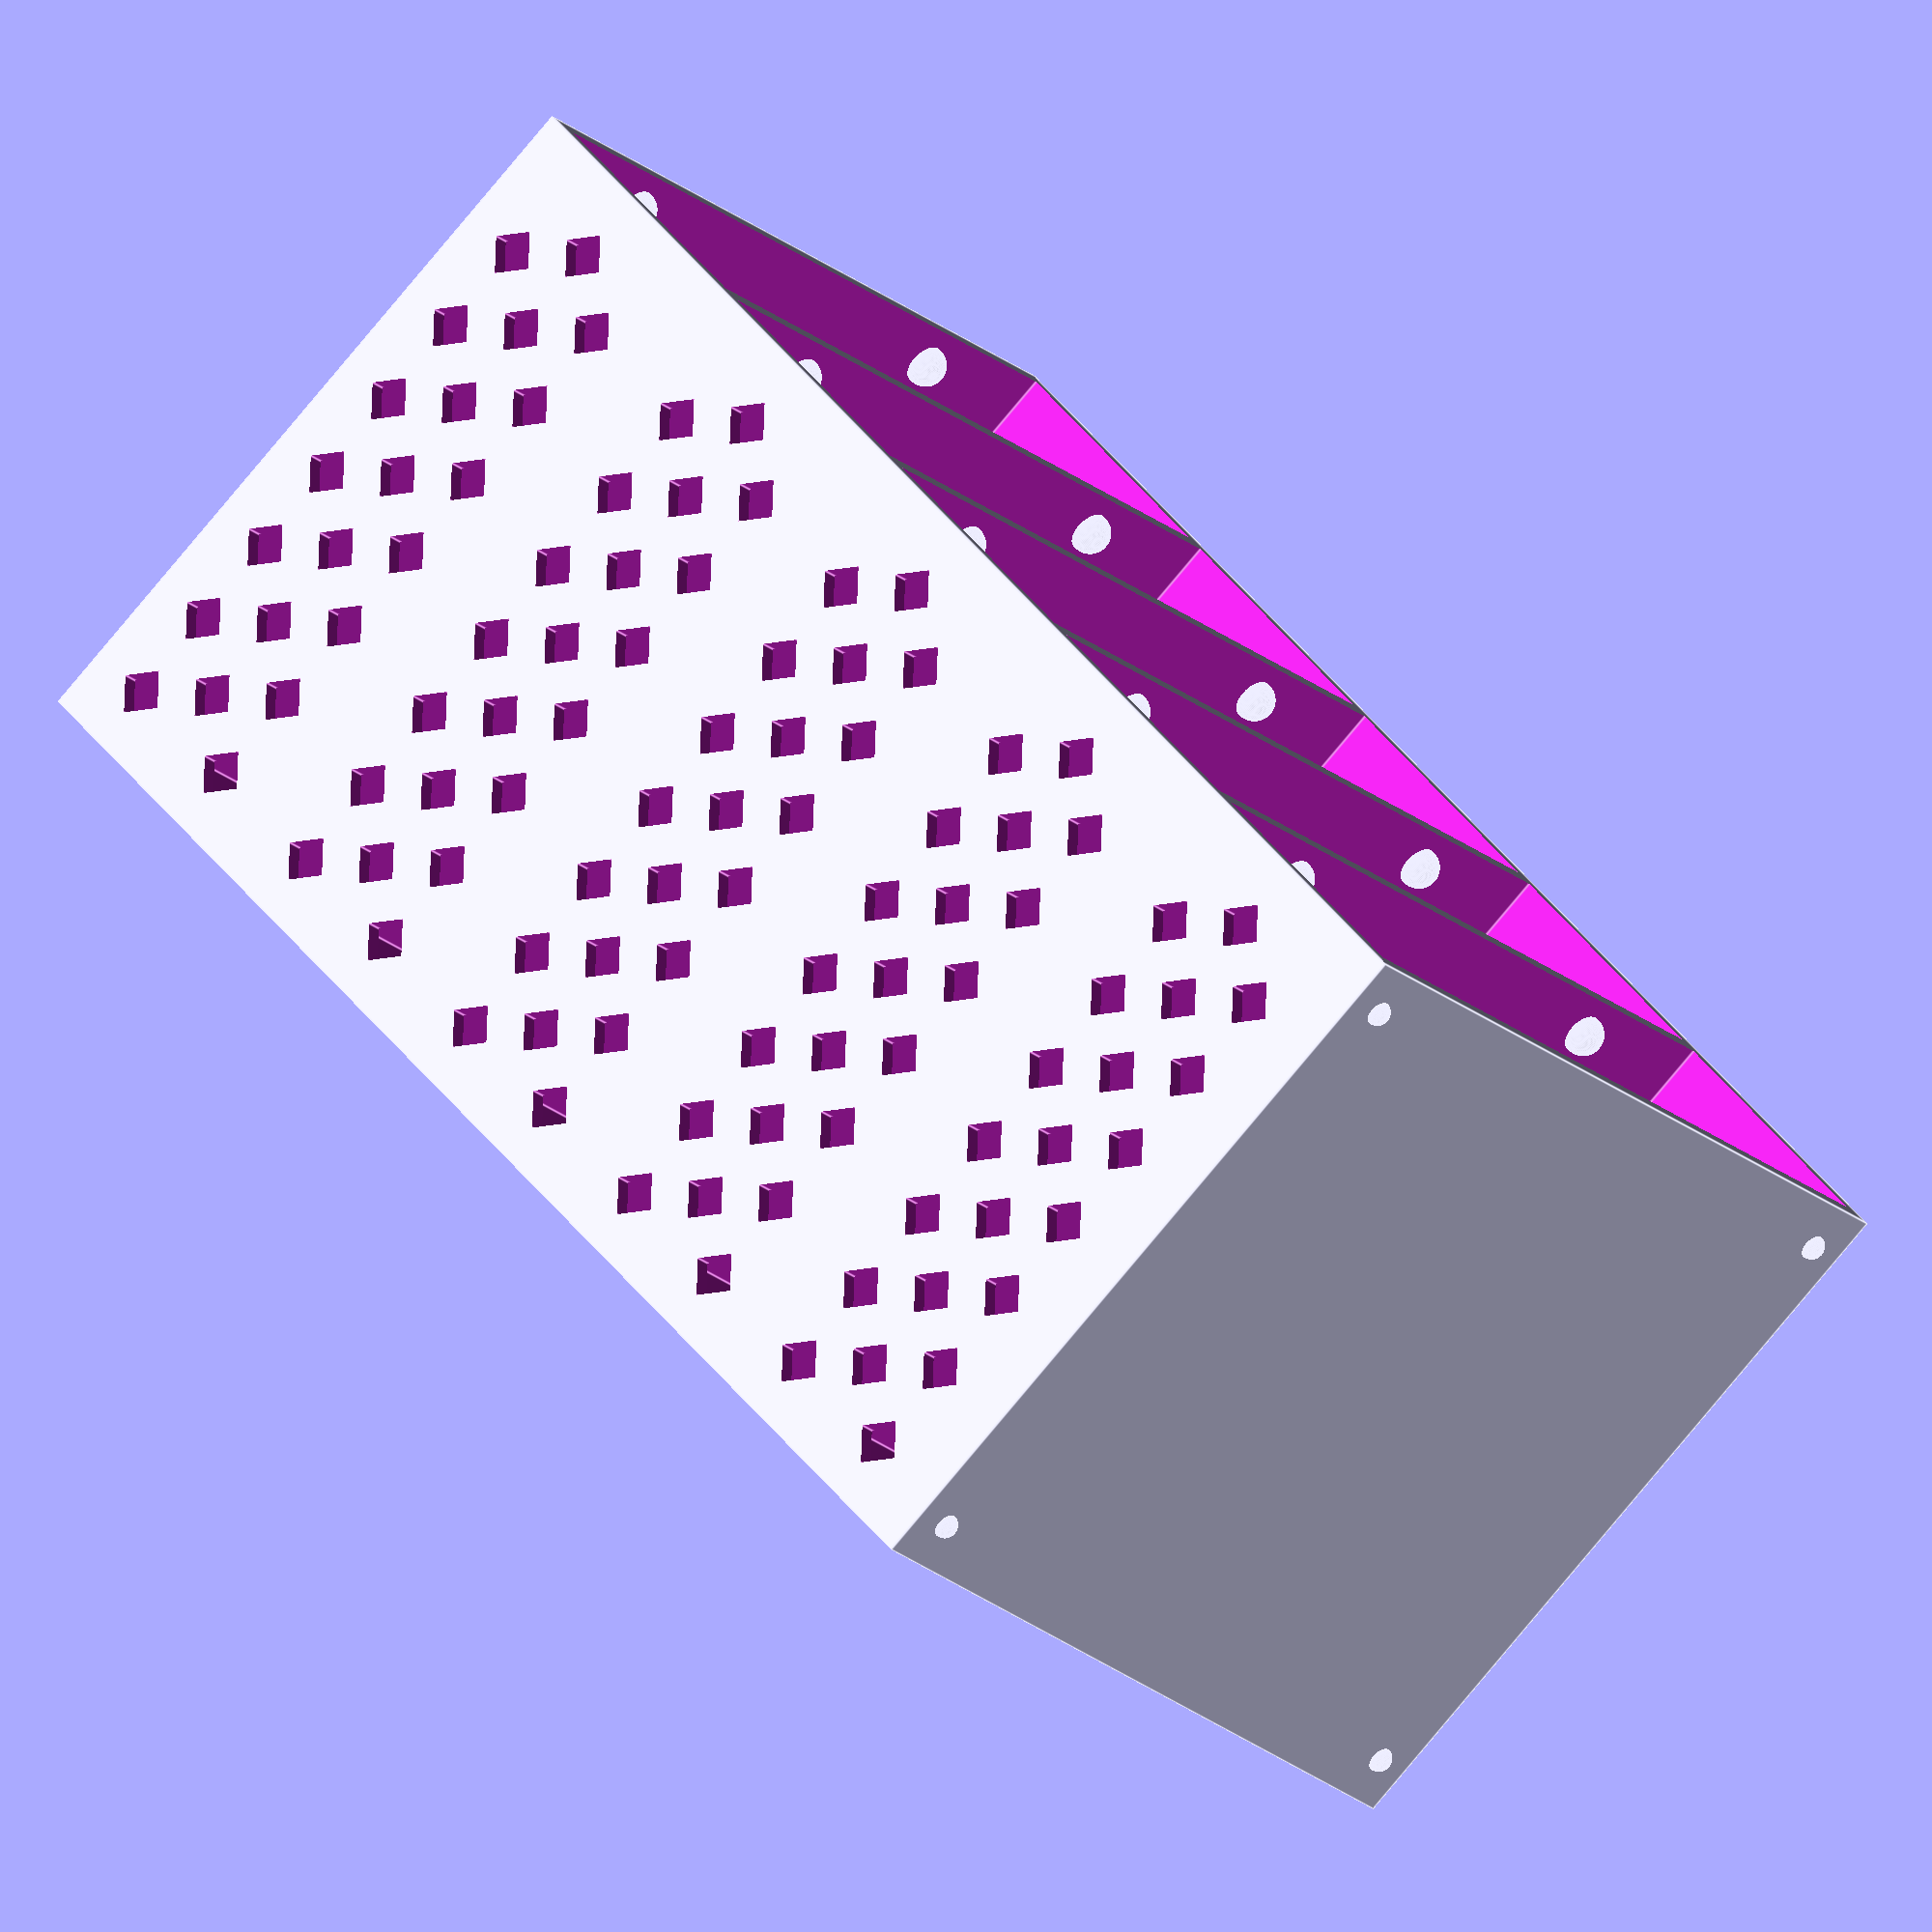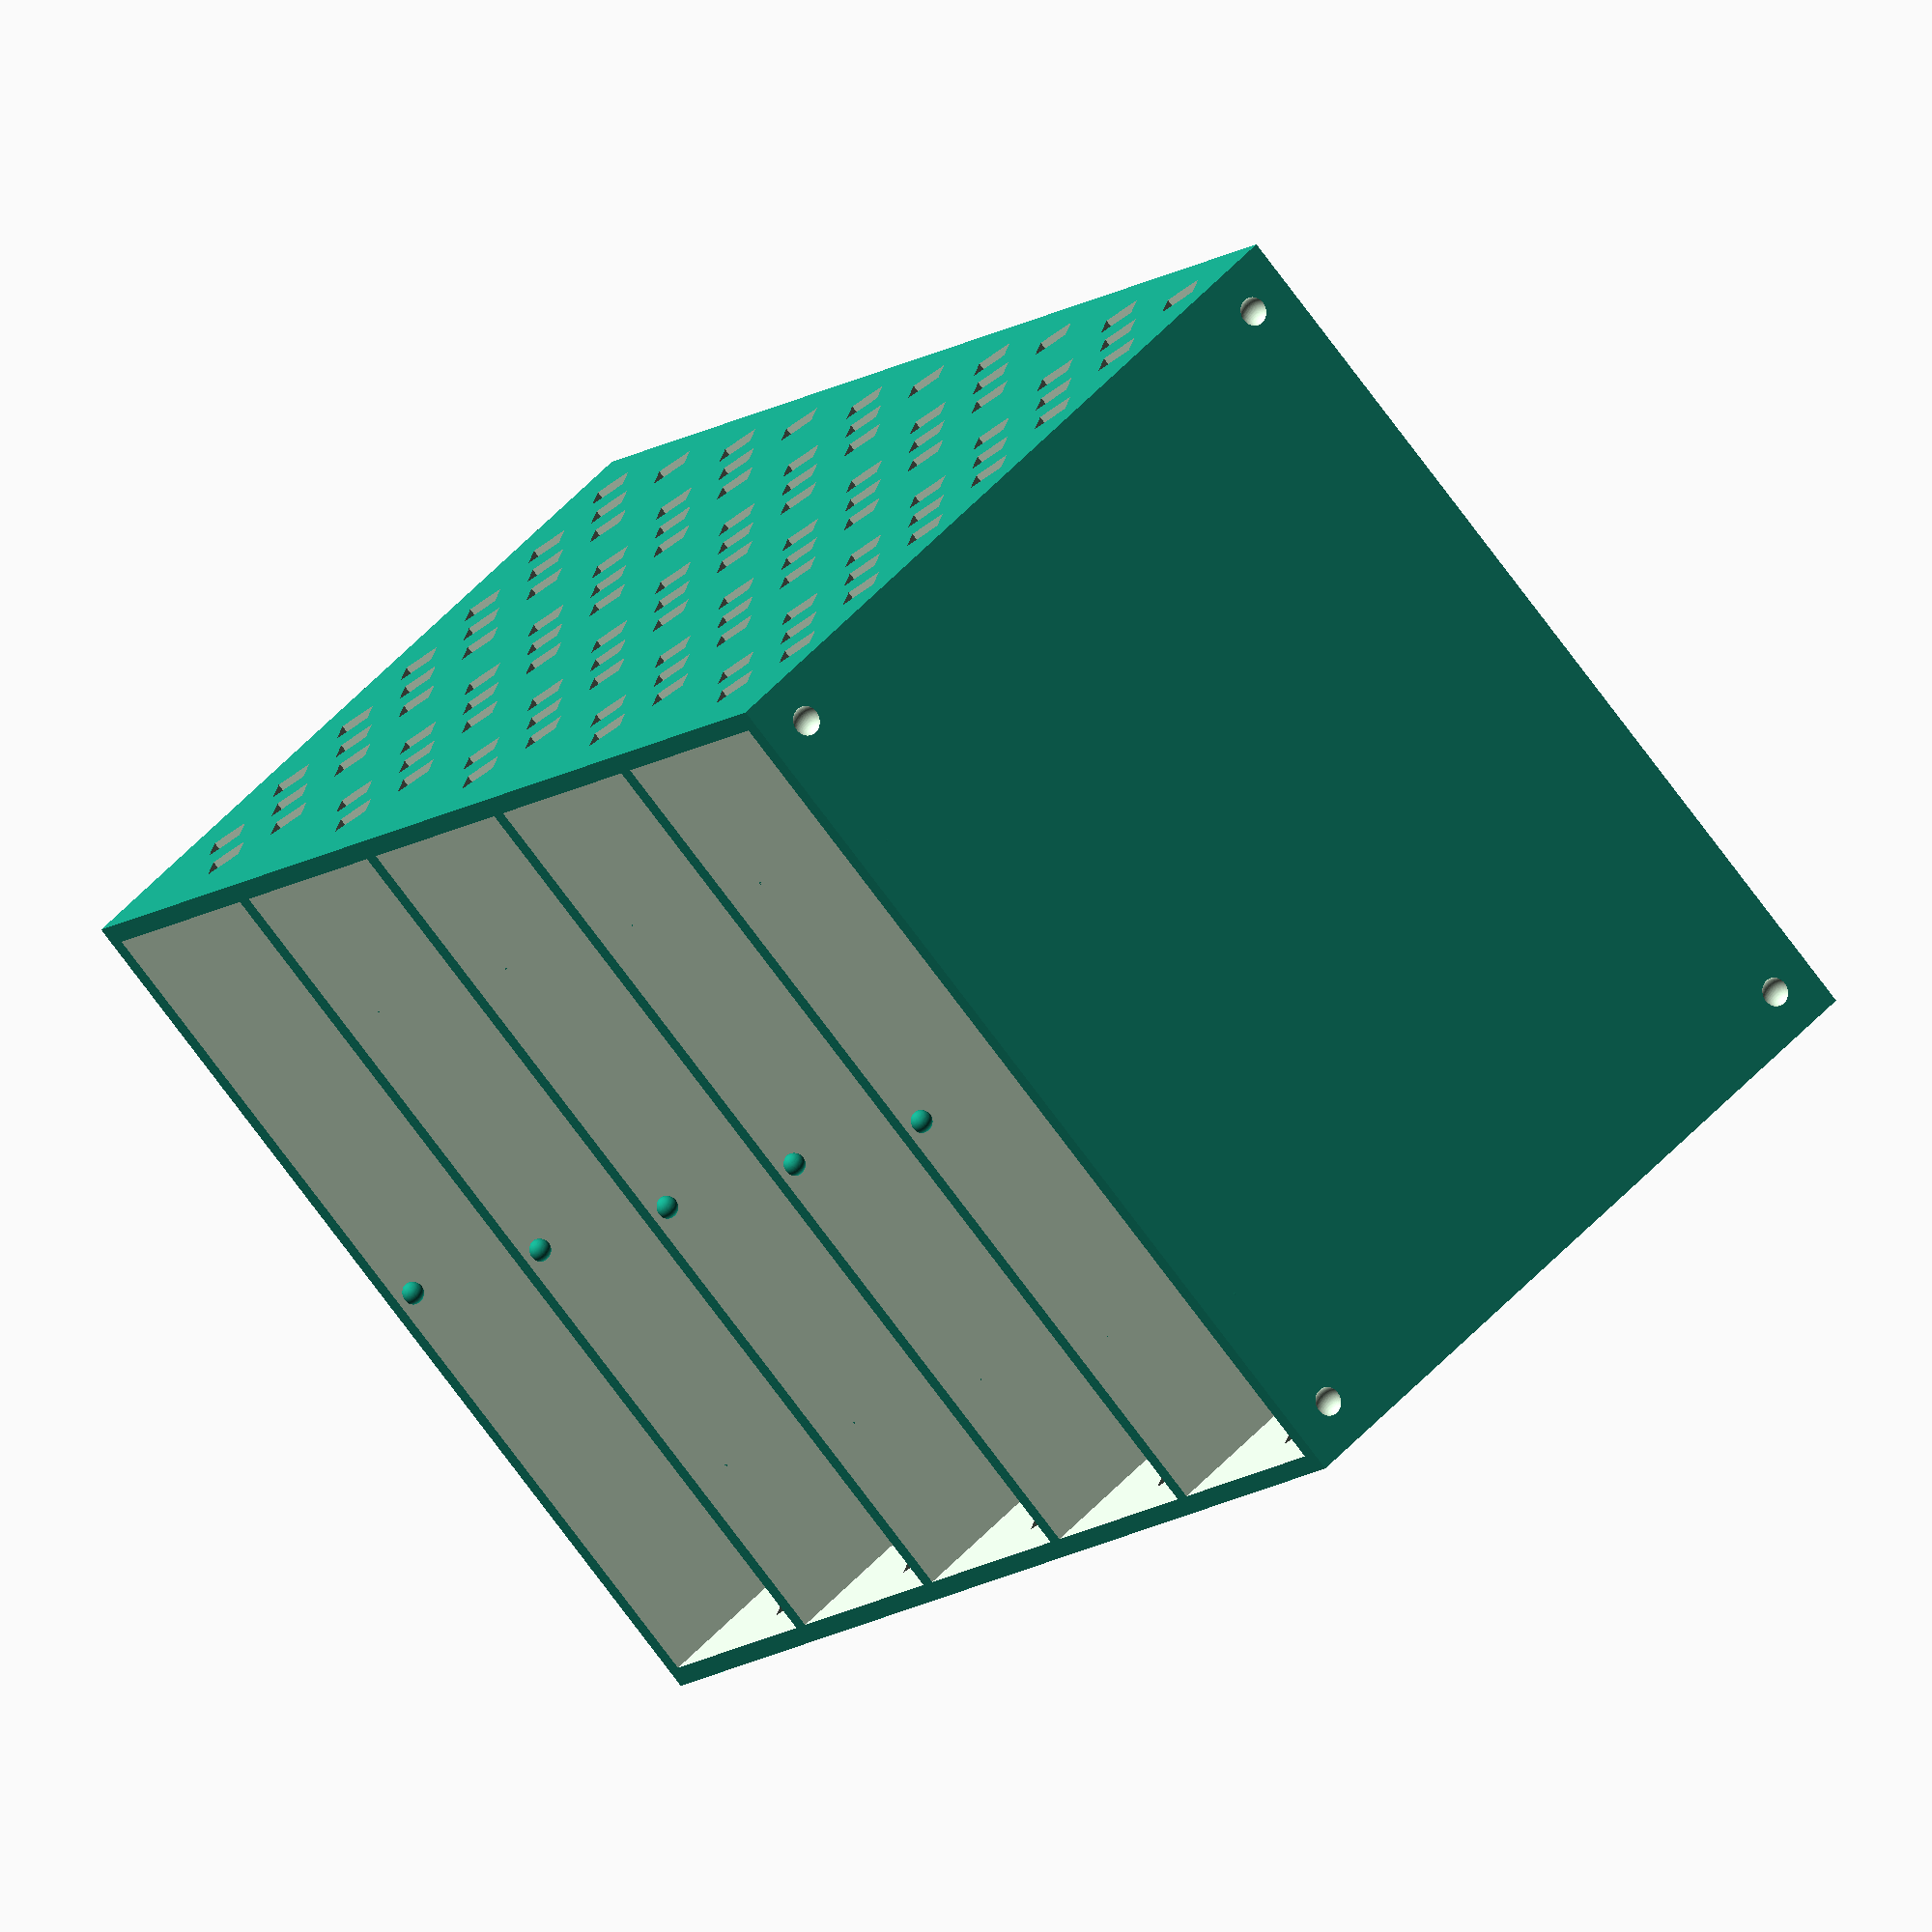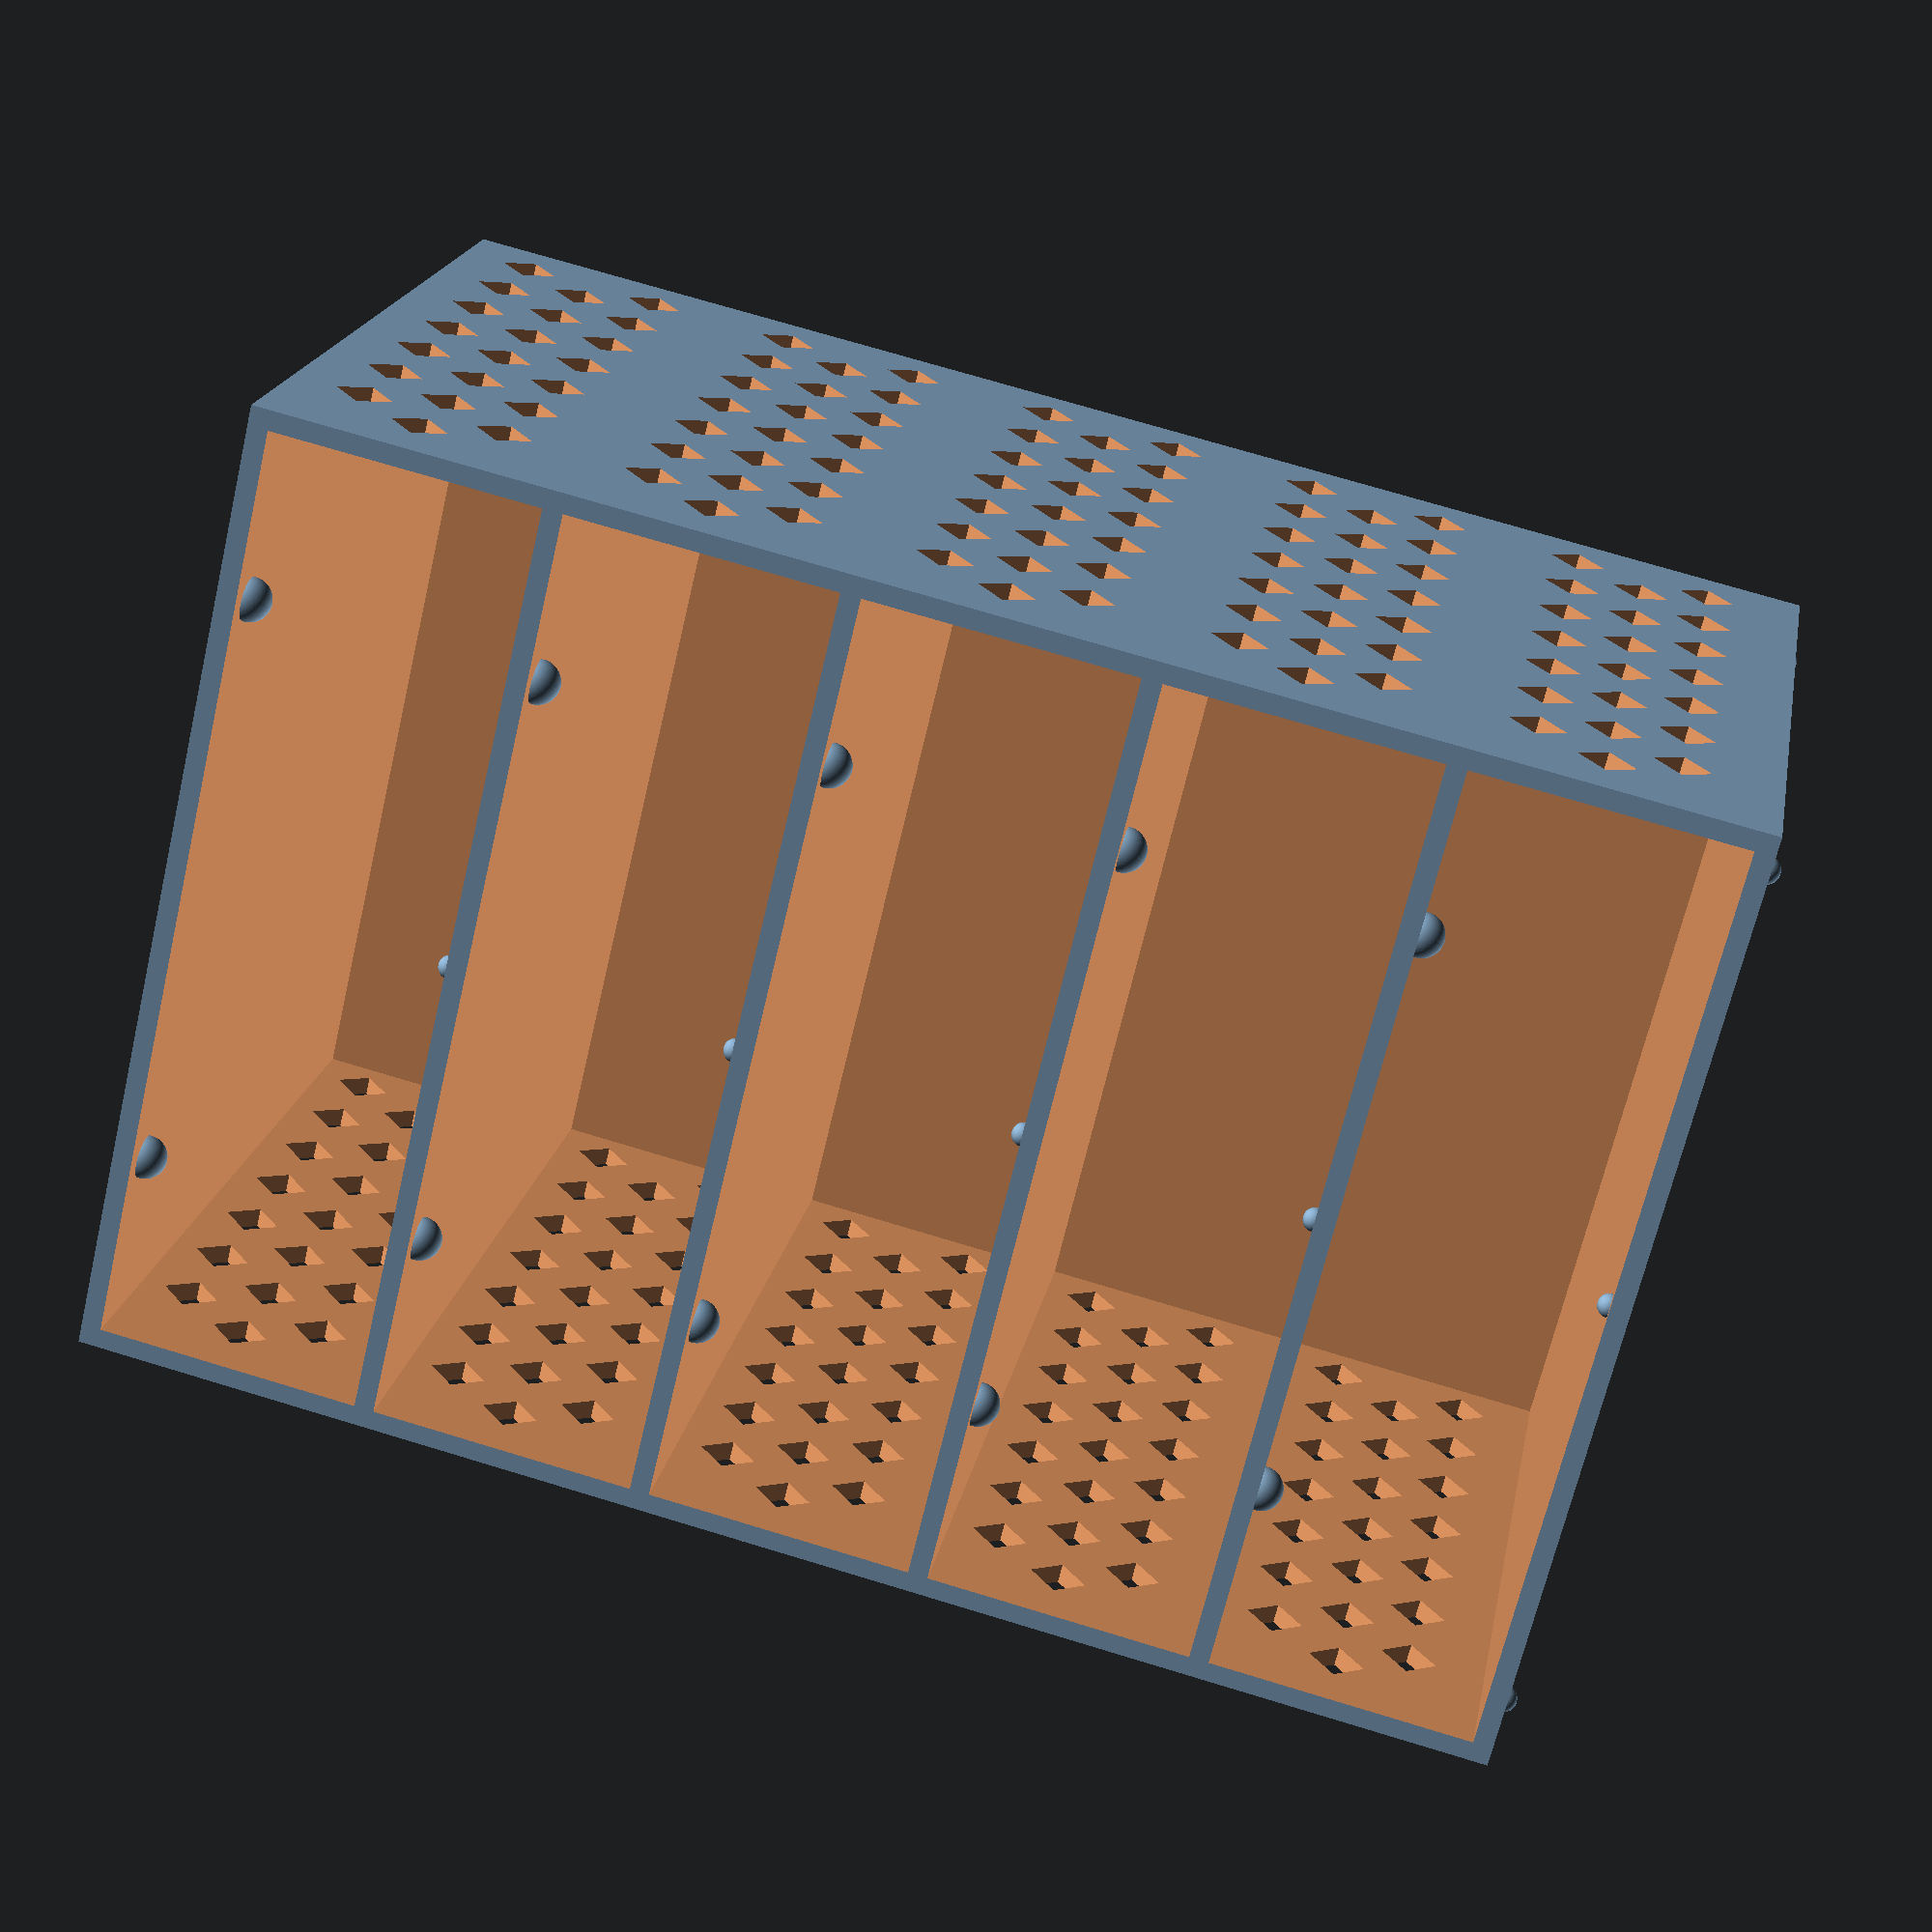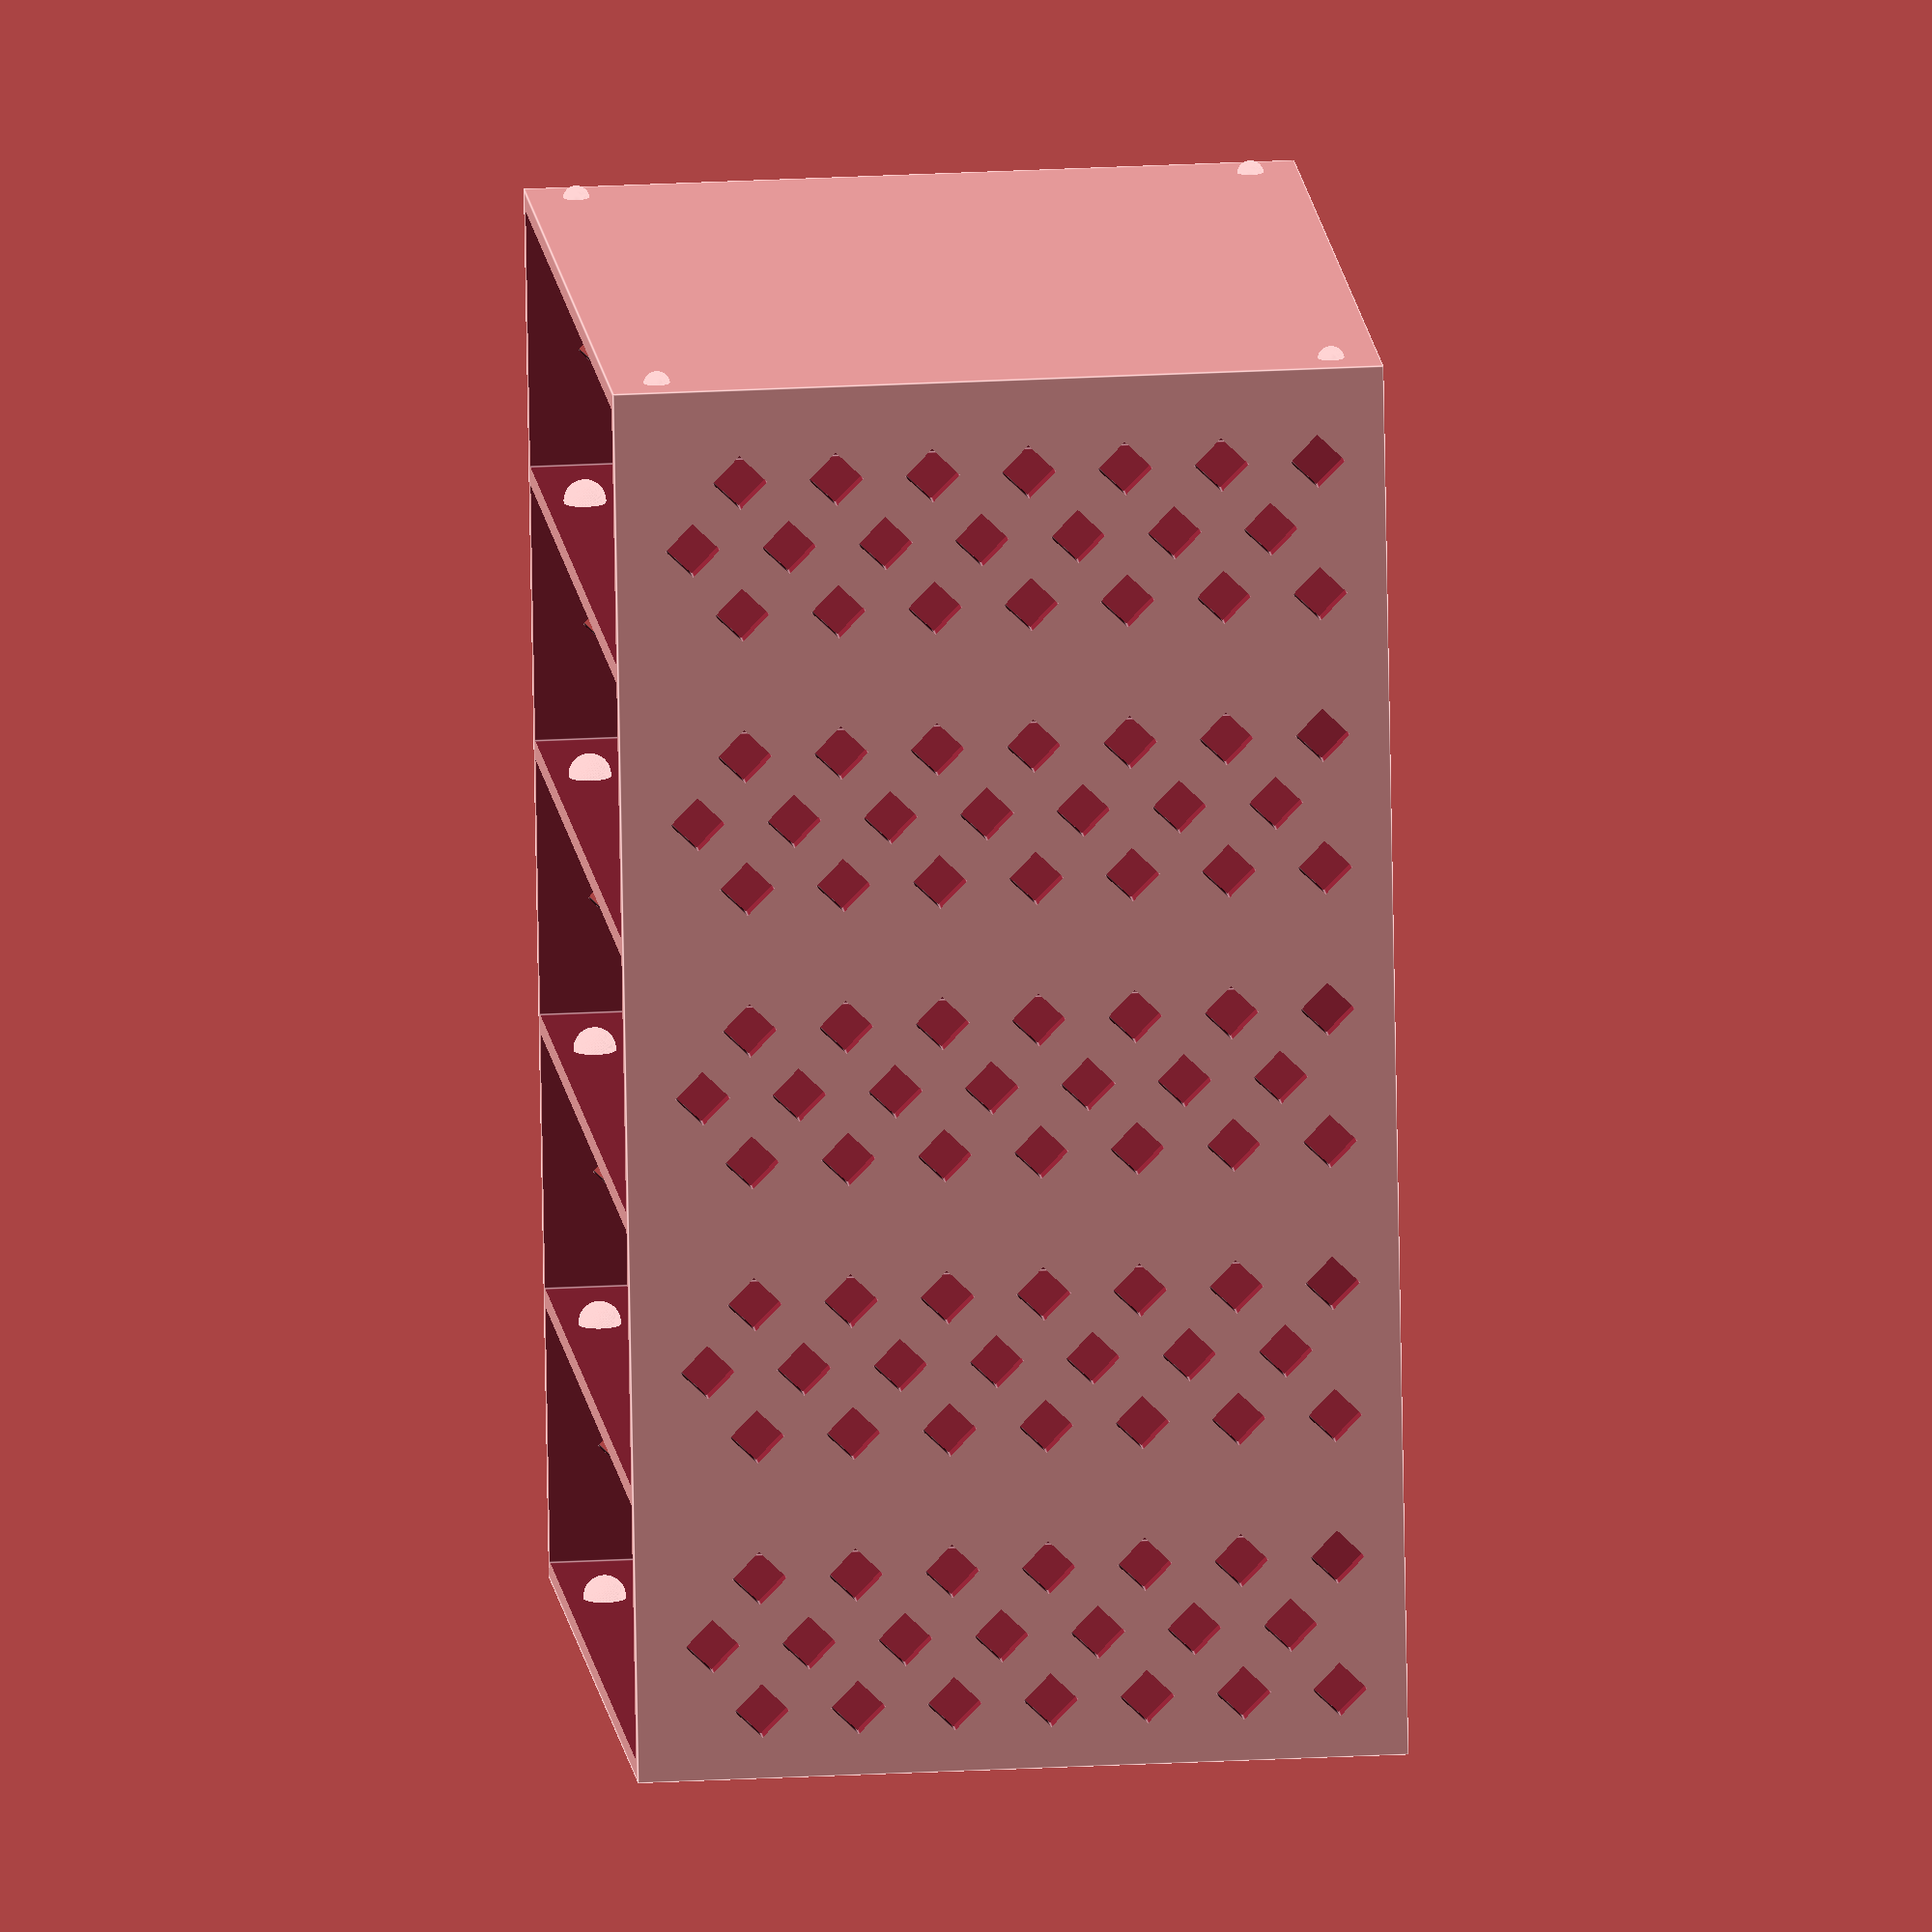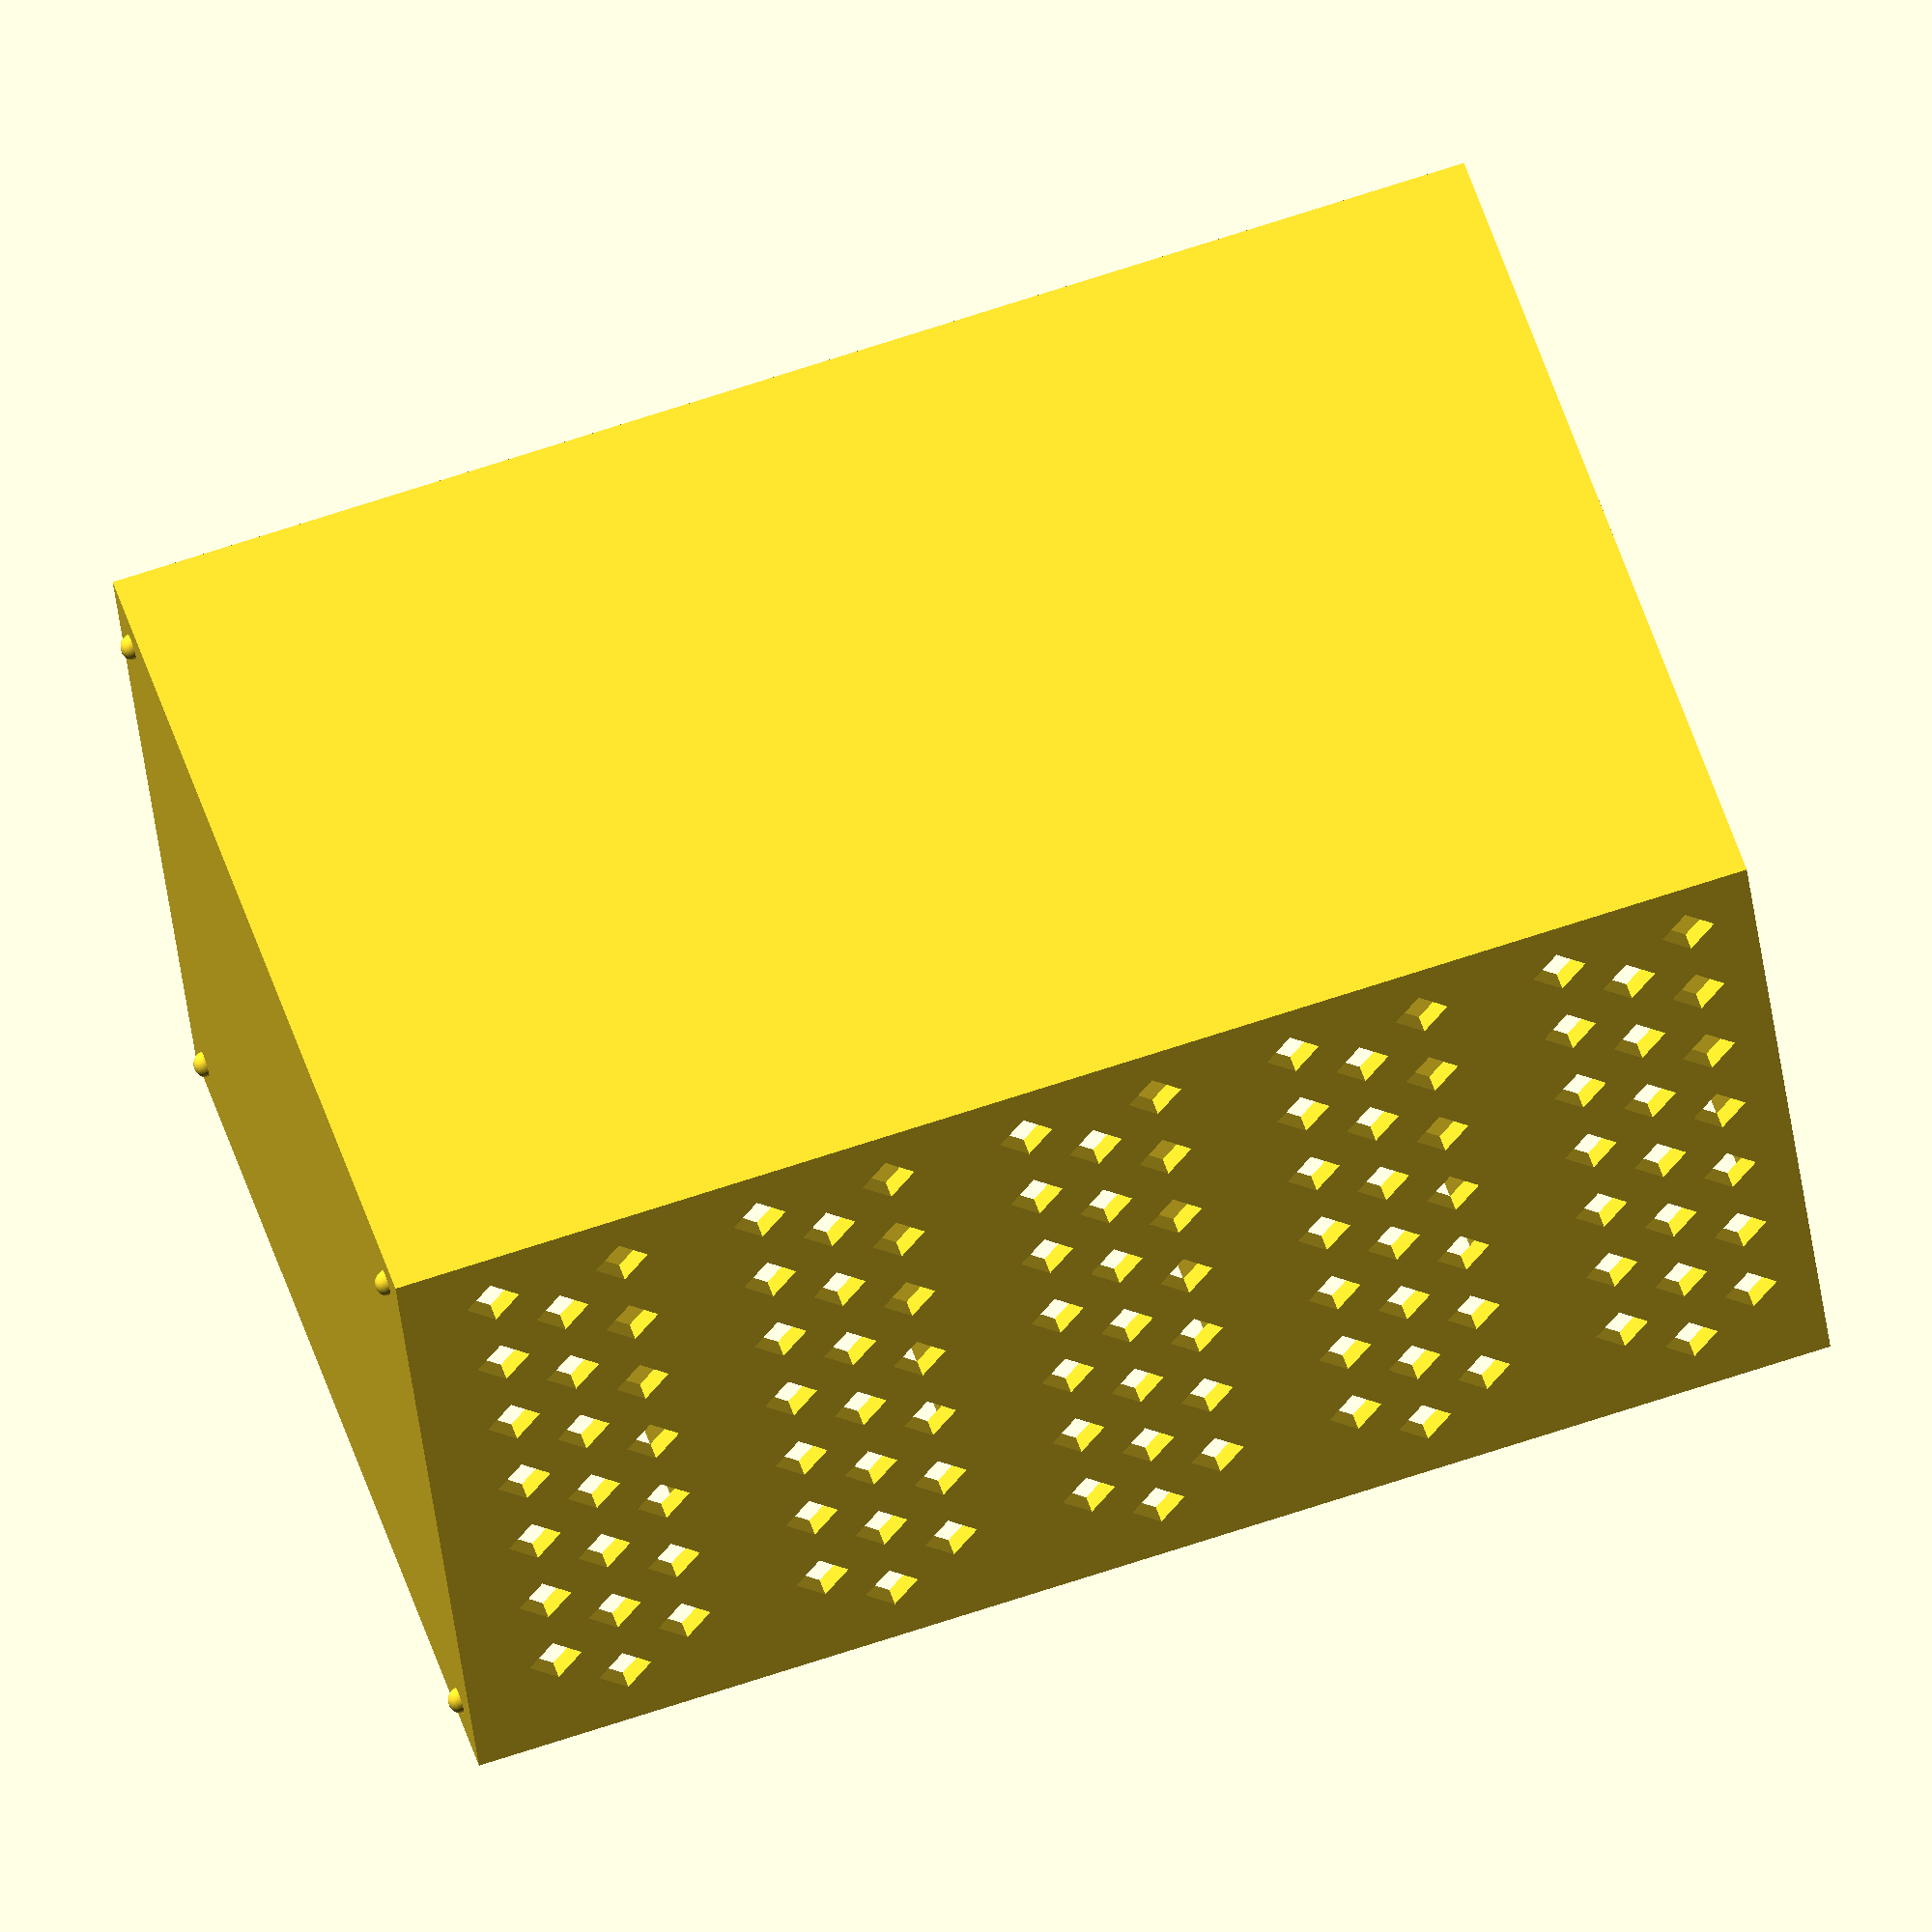
<openscad>
// Customizable parts bin
// by Brian Blankenship 
// 

NUMBER_DRAWERS = 5; // [1:1:15] 
CABINET_COLLUMNS = 1; // [1:1:8]

DRAWER_HEIGHT = 25;  
DRAWER_WIDTH = 100; // adjustable from ~30-200 
CABINET_DEPTH = 80;  // adjustable from ~50-200


HEIGHT = NUMBER_DRAWERS * (DRAWER_HEIGHT + 4) + 2;
WIDTH = DRAWER_WIDTH * CABINET_COLLUMNS;


$fn=90;

// main cabinet
difference() {
    
    // additions
    union() {
        cube([(NUMBER_DRAWERS * (DRAWER_HEIGHT + 4)) + 2,DRAWER_WIDTH * CABINET_COLLUMNS, CABINET_DEPTH]);

            // Bottom nubs for stacking
            translate([.2,5,5]) sphere(1.4);
            translate([.2,5,CABINET_DEPTH-5]) sphere(1.4);
            translate([.2,WIDTH-5,5]) sphere(1.4);
            translate([.2,WIDTH-5,CABINET_DEPTH-5]) sphere(1.4);
            } 
           
    union() {
        for (COLLUMN = [0:CABINET_COLLUMNS-1]) {
            for (DRAWER = [0:NUMBER_DRAWERS-1]) {
                // drawer cut outs
                translate([((DRAWER_HEIGHT + 2) * DRAWER) + (DRAWER + 1) * 2, 2 + (DRAWER_WIDTH * COLLUMN), 2]) cube([DRAWER_HEIGHT + 2, (DRAWER_WIDTH) - 4,CABINET_DEPTH + 2]);
            }
            
        }
        
        
        // diamond holes in left/right sides
        for (HOLE = [7:10:(CABINET_DEPTH - 10)]) {

            for (DRAWER = [0:NUMBER_DRAWERS-1]) {
                // right side diamond holes
                translate([((DRAWER_HEIGHT + 2 ) * DRAWER) + (DRAWER + 1) * 2 + 5, -1, HOLE]) rotate([0,45,0]) cube([4,4,4]);
                translate([((DRAWER_HEIGHT + 2 ) * DRAWER) + (DRAWER + 1) * 2 + 12, -1,HOLE + 5]) rotate([0,45,0]) cube([4,4,4]);
                translate([((DRAWER_HEIGHT + 2 ) * DRAWER) + (DRAWER + 1) * 2 + 19, -1, HOLE]) rotate([0,45,0]) cube([4,4,4]);
                // left side diamond holes
                translate([((DRAWER_HEIGHT + 2 ) * DRAWER) + (DRAWER + 1) * 2 + 5, DRAWER_WIDTH * CABINET_COLLUMNS -3, HOLE ]) rotate([0,45,0]) cube([4,4,4]);
                translate([((DRAWER_HEIGHT + 2 ) * DRAWER) + (DRAWER + 1) * 2 + 12, DRAWER_WIDTH * CABINET_COLLUMNS - 3, HOLE + 5]) rotate([0,45,0]) cube([4,4,4]);
                translate([((DRAWER_HEIGHT + 2 ) * DRAWER) + (DRAWER + 1) * 2 + 19, DRAWER_WIDTH * CABINET_COLLUMNS - 3, HOLE])     rotate([0,45,0]) cube([4,4,4]);
            }
        }

        // Top indentions for stacking
        translate([HEIGHT,5,5]) sphere(1.5);
        translate([HEIGHT,5,CABINET_DEPTH-5]) sphere(1.5);
        translate([HEIGHT,WIDTH-5,5]) sphere(1.5);
        translate([HEIGHT,WIDTH-5,CABINET_DEPTH-5]) sphere(1.55);

    }
    
}

for (COLLUMN = [0:CABINET_COLLUMNS-1]) {
    // bottom nubs to keep drawers in
    for (NUB = [0:NUMBER_DRAWERS -1]) {
        translate([((DRAWER_HEIGHT + 2) * NUB) + (NUB + 1) * 2, (DRAWER_WIDTH / 2) + (DRAWER_WIDTH * COLLUMN), CABINET_DEPTH -2]) sphere(1.2);
    }

    // top nubs to keep drawers in
    for (NUB = [1:NUMBER_DRAWERS]) {
        translate([((DRAWER_HEIGHT + 2) * NUB) + (NUB) * 2 - .2, (DRAWER_WIDTH / 5)  + (DRAWER_WIDTH * COLLUMN), CABINET_DEPTH -4]) sphere(2.2);
        translate([((DRAWER_HEIGHT + 2) * NUB) + (NUB) * 2 - .2, (DRAWER_WIDTH / 5) * 4 + (DRAWER_WIDTH * COLLUMN), CABINET_DEPTH -4]) sphere(2.2);
    }
}





</openscad>
<views>
elev=79.5 azim=220.4 roll=320.3 proj=o view=edges
elev=306.4 azim=307.1 roll=41.3 proj=o view=wireframe
elev=160.3 azim=13.4 roll=169.7 proj=p view=solid
elev=156.8 azim=259.2 roll=95.4 proj=o view=edges
elev=218.3 azim=17.1 roll=353.8 proj=o view=wireframe
</views>
